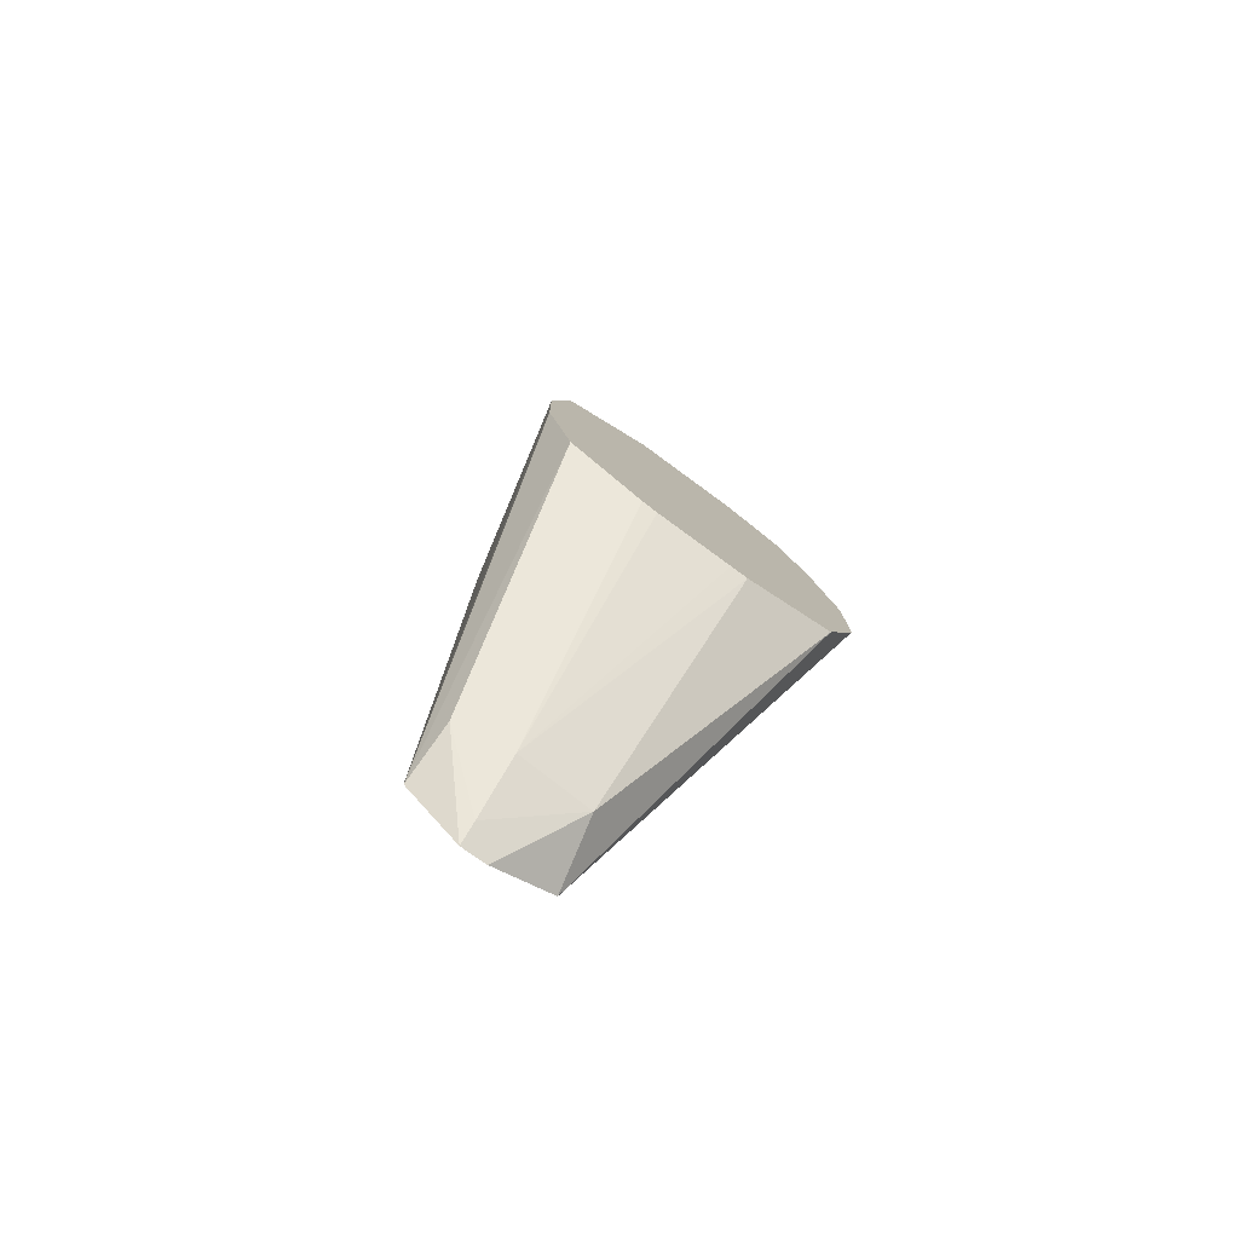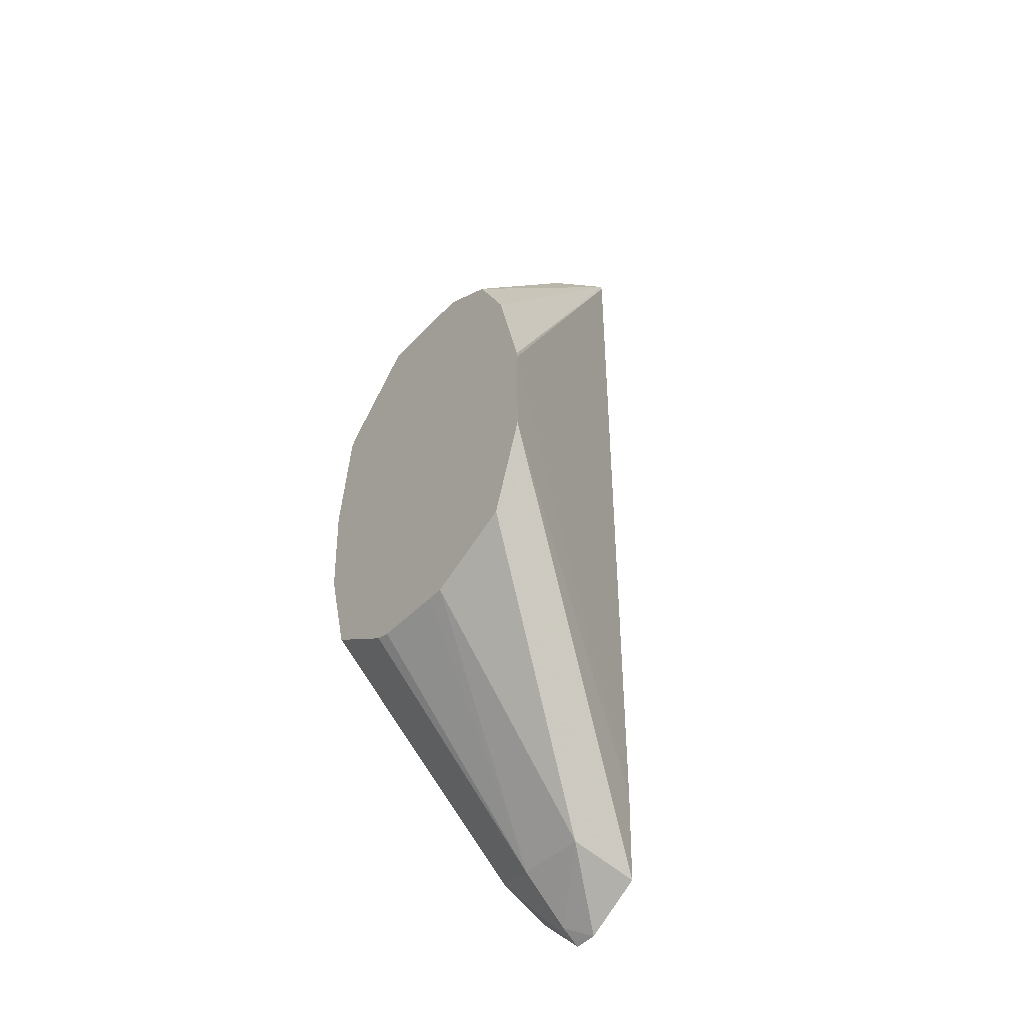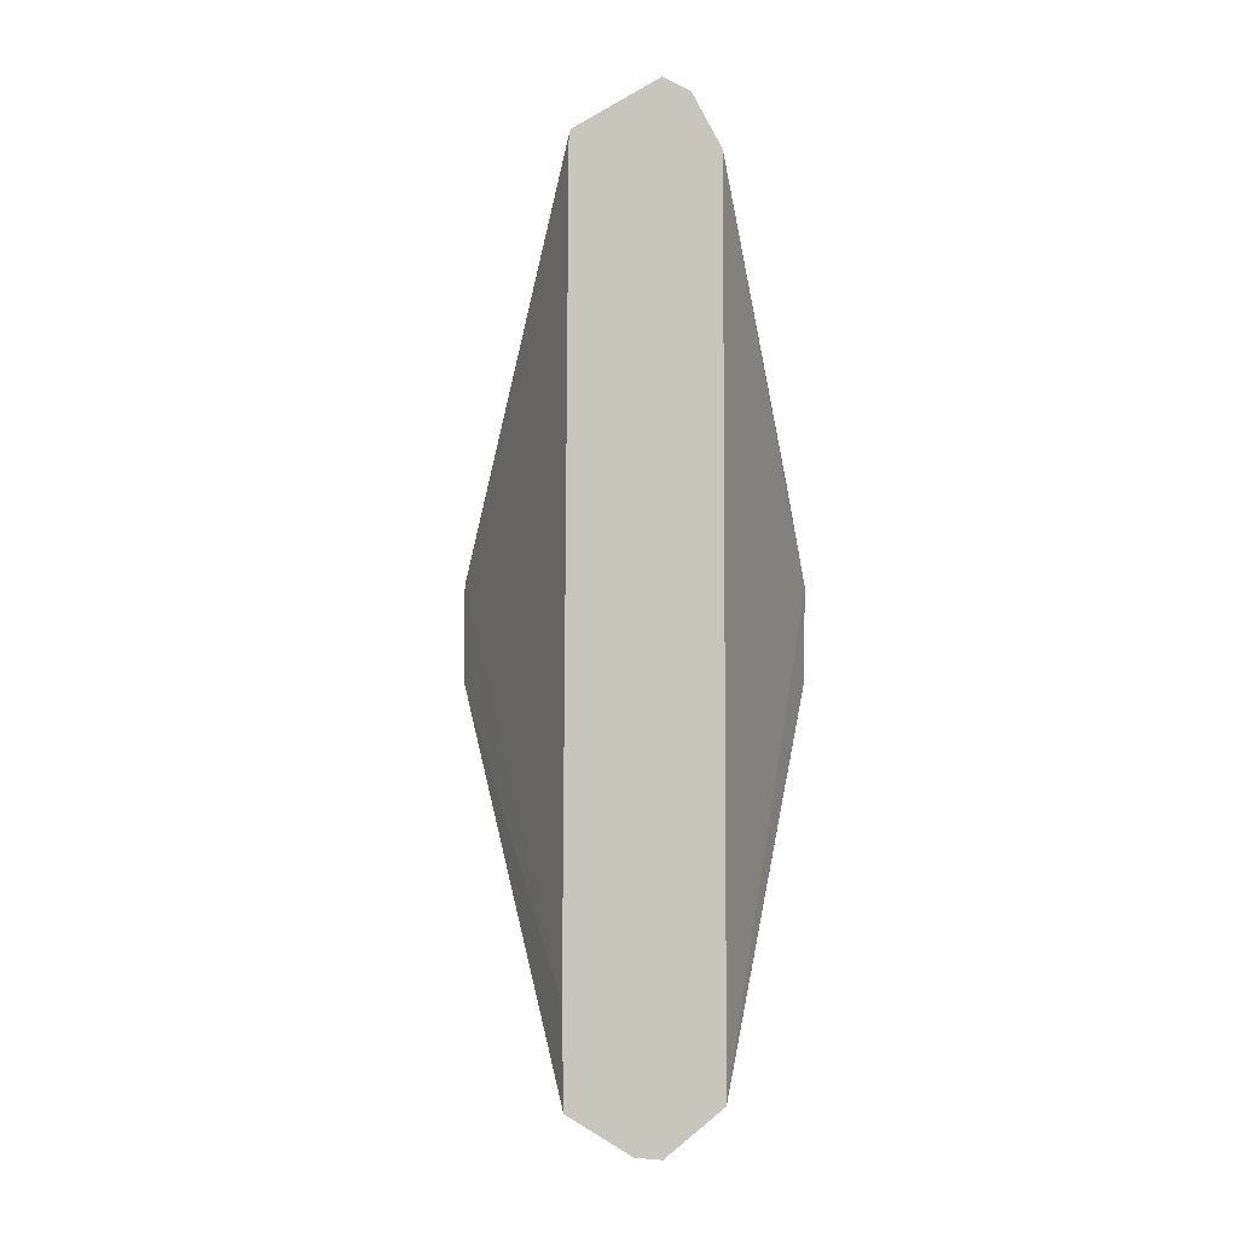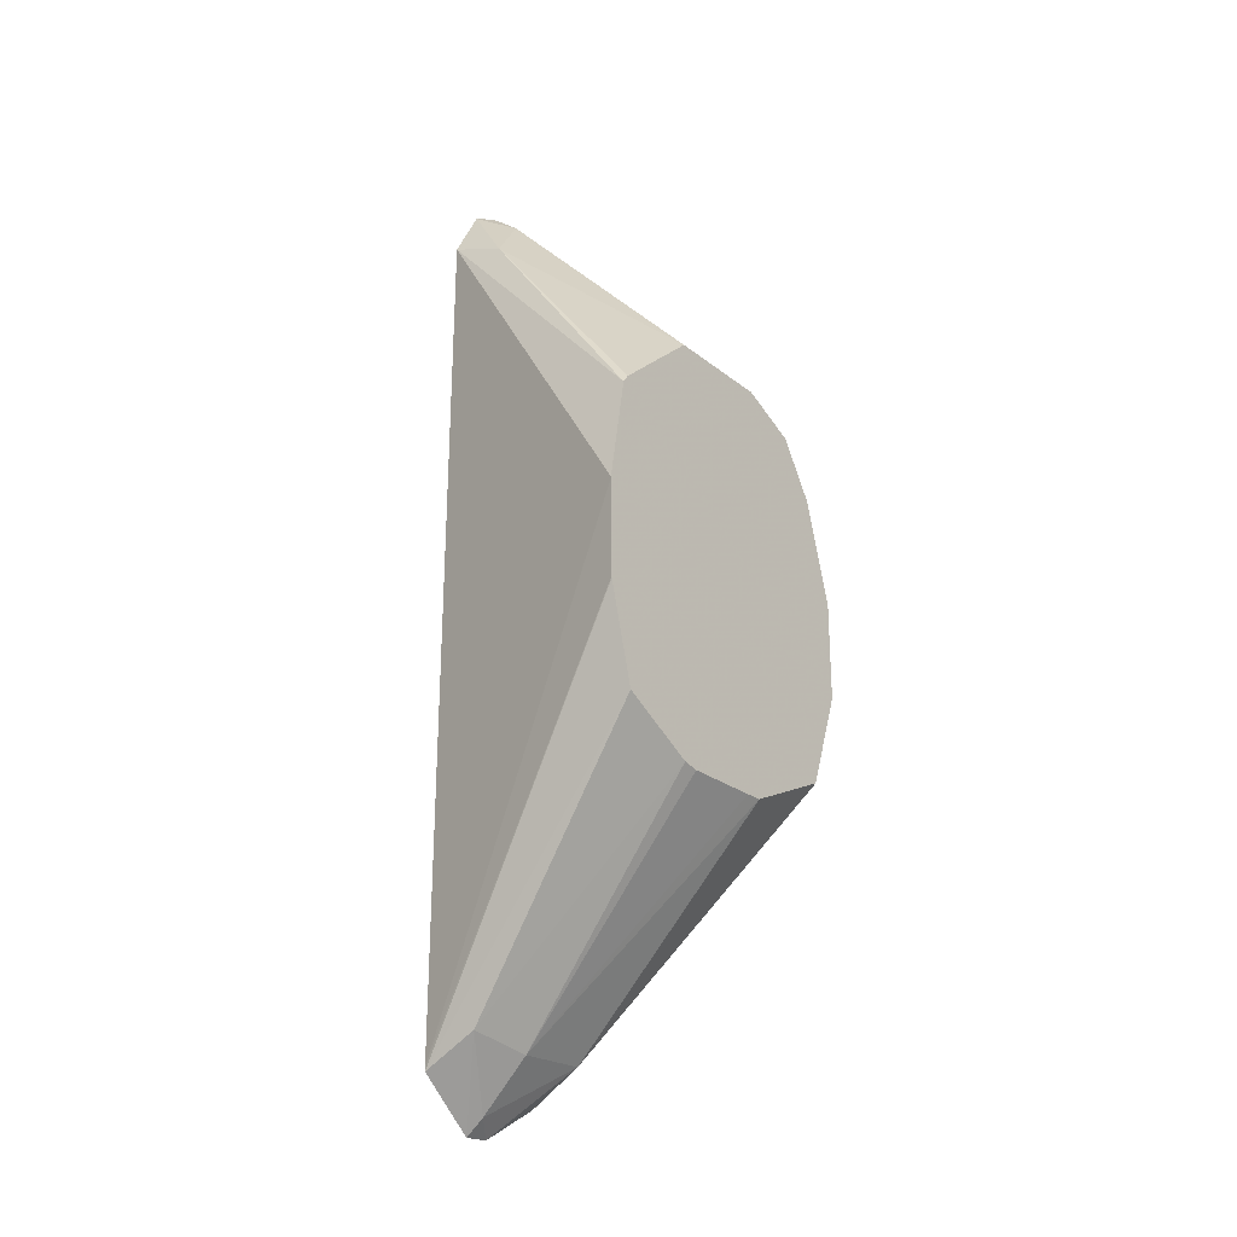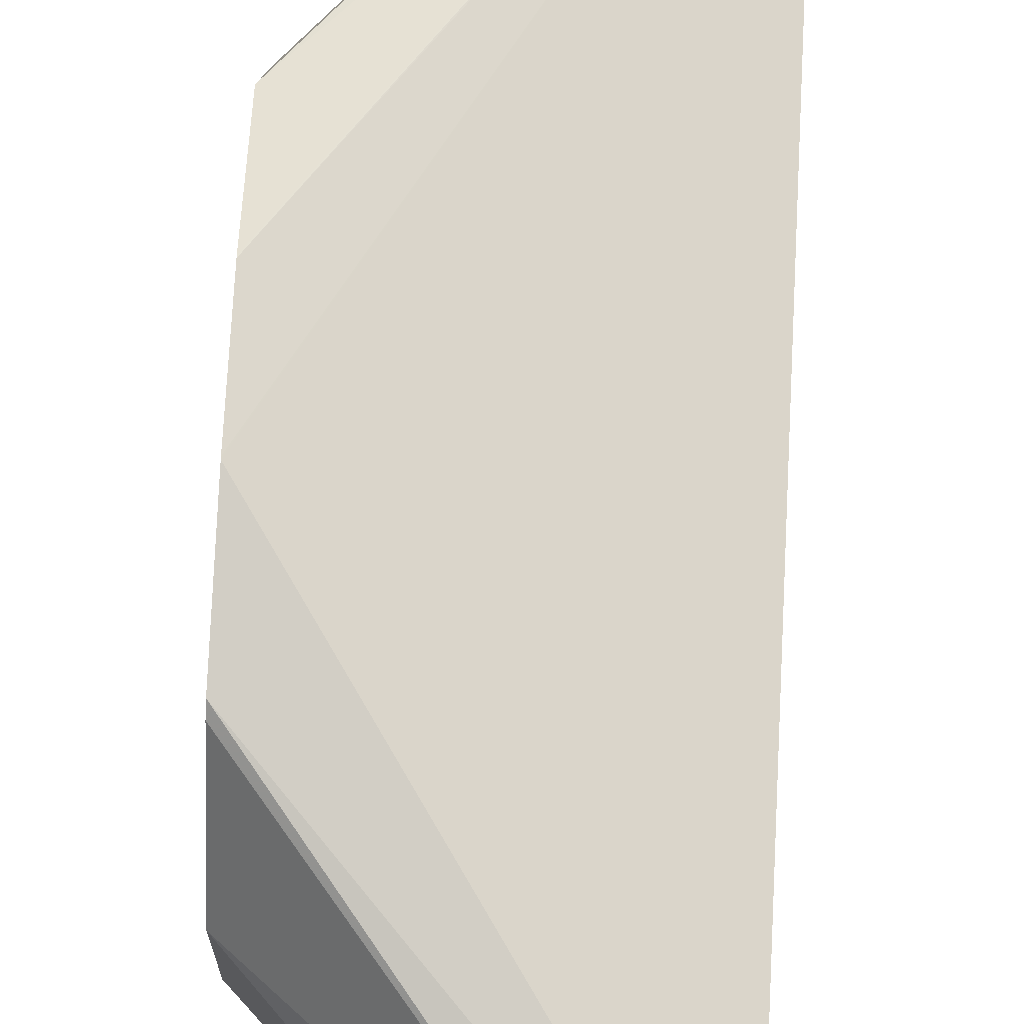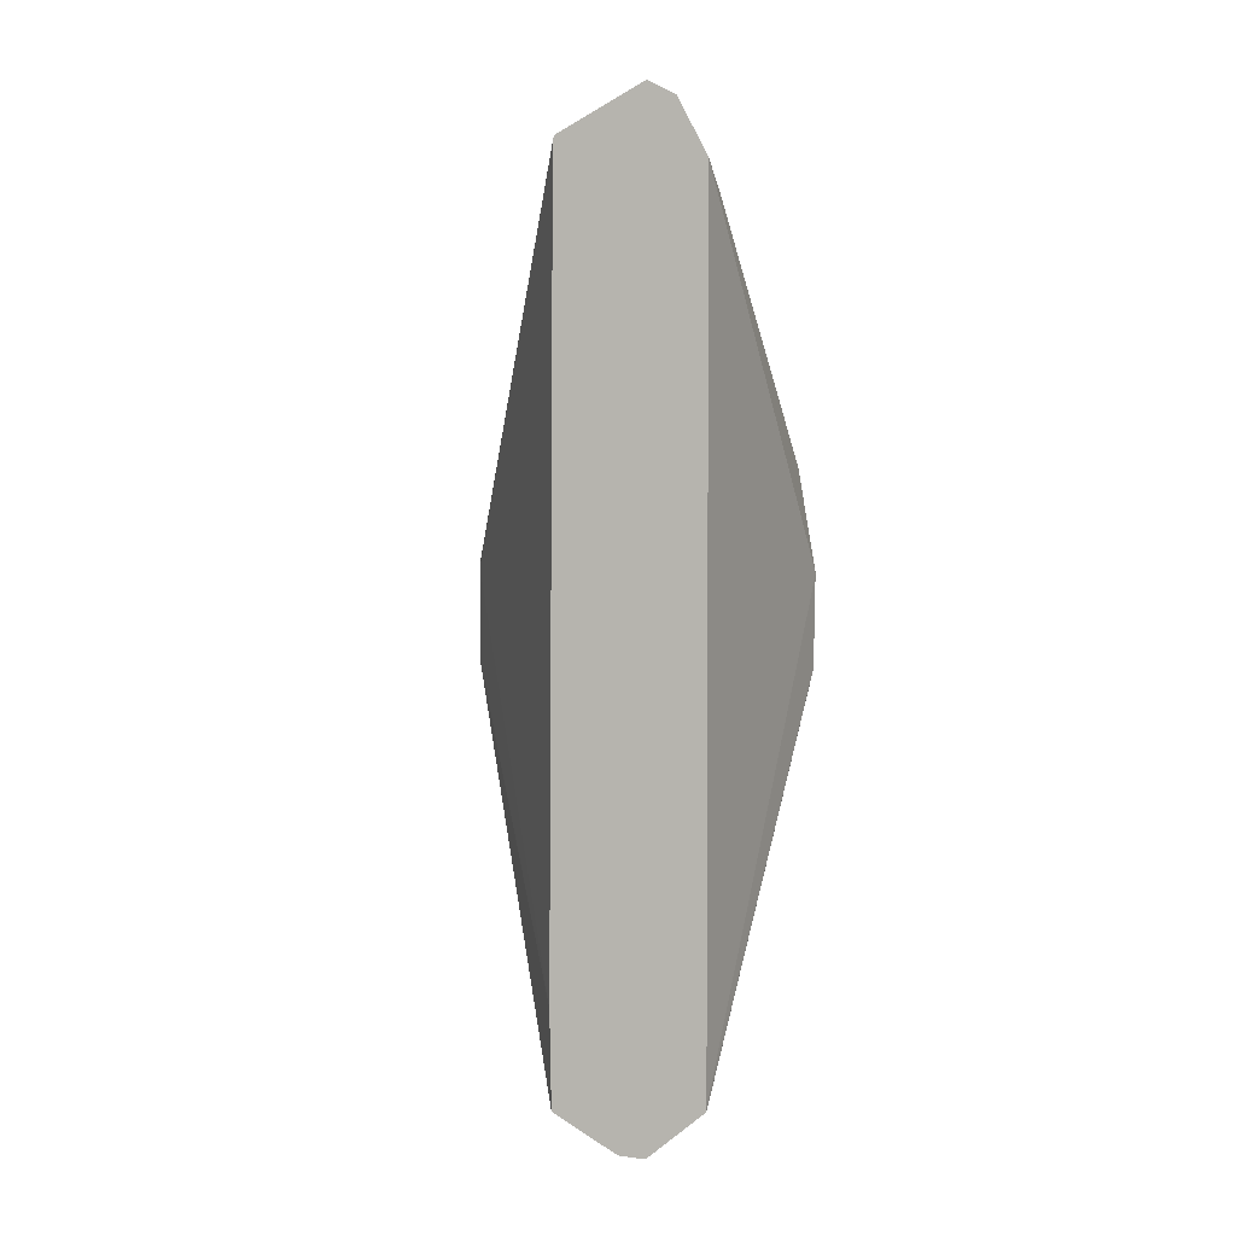
<metadata>
{"format":"obj","ext":"obj","renderer":"f3d","projection":"perspective","resolution":1024,"background":"white","views":[{"elev":-78.3,"azim":-126.3,"up":"+Z"},{"elev":-40.1,"azim":-37.8,"up":"+Z"},{"elev":-2.7,"azim":96.5,"up":"+Z"},{"elev":-24.7,"azim":-142.0,"up":"+Z"},{"elev":72.4,"azim":3.0,"up":"+Y"},{"elev":5.3,"azim":102.3,"up":"+Z"}]}
</metadata>
<code>
v 0.7813 0.8653 -0.01791
v 0.7813 0.8653 0.01789
v 0.7813 0.8786 -0.05435
v 0.8762 0.9169 -0.1624
v 0.8762 0.9163 -0.1264
v 0.8762 0.9183 0.1658
v 0.7813 0.8655 0.02015
v 0.7813 0.9141 -0.07034
v 0.8525 0.9217 -0.1518
v 0.8762 0.9403 -0.1761
v 0.8762 0.9188 0.1677
v 0.7813 0.8766 0.05765
v 0.7813 0.9208 -0.07048
v 0.8513 0.9499 -0.1532
v 0.8692 0.9499 -0.1711
v 0.8762 0.9499 -0.1767
v 0.8762 0.9499 0.1847
v 0.8497 0.921 0.1549
v 0.7813 0.8898 0.07859
v 0.7813 0.9499 -0.07059
v 0.8561 0.9703 -0.148
v 0.7813 0.9559 -0.06938
v 0.8762 0.9709 -0.1588
v 0.8762 0.9598 0.1795
v 0.8642 0.9499 0.1753
v 0.7813 0.9116 0.08843
v 0.7813 0.9845 -0.05375
v 0.8762 0.971 -0.1572
v 0.7813 0.9942 -0.01848
v 0.7813 0.9942 -0.01791
v 0.8762 0.9704 0.1593
v 0.8544 0.9704 0.1505
v 0.7813 0.9532 0.08832
v 0.7813 0.9947 0.01732
v 0.7813 0.9947 0.01789
v 0.7813 0.9879 0.05691
v 0.7813 0.9857 0.06009
f 1 2 7
f 1 7 12
f 1 12 19
f 1 19 26
f 1 26 33
f 1 33 37
f 1 37 36
f 1 36 35
f 1 35 34
f 1 34 30
f 1 30 29
f 1 29 27
f 1 27 22
f 1 22 20
f 1 20 13
f 1 13 8
f 1 8 3
f 1 3 4
f 1 4 5
f 1 5 2
f 2 5 6
f 2 6 7
f 3 8 9
f 3 9 4
f 4 9 10
f 4 10 16
f 4 16 23
f 4 23 28
f 4 28 31
f 4 31 24
f 4 24 17
f 4 17 11
f 4 11 6
f 4 6 5
f 6 11 7
f 7 11 12
f 8 13 14
f 8 14 9
f 9 14 15
f 9 15 10
f 10 15 16
f 11 17 18
f 11 18 19
f 11 19 12
f 13 20 14
f 14 21 15
f 14 20 22
f 14 22 21
f 15 21 16
f 16 21 23
f 17 24 25
f 17 25 18
f 18 25 26
f 18 26 19
f 21 22 27
f 21 27 23
f 23 27 29
f 23 29 30
f 23 30 28
f 24 31 32
f 24 32 25
f 25 32 33
f 25 33 26
f 28 30 34
f 28 34 35
f 28 35 31
f 31 35 36
f 31 36 32
f 32 36 37
f 32 37 33

</code>
